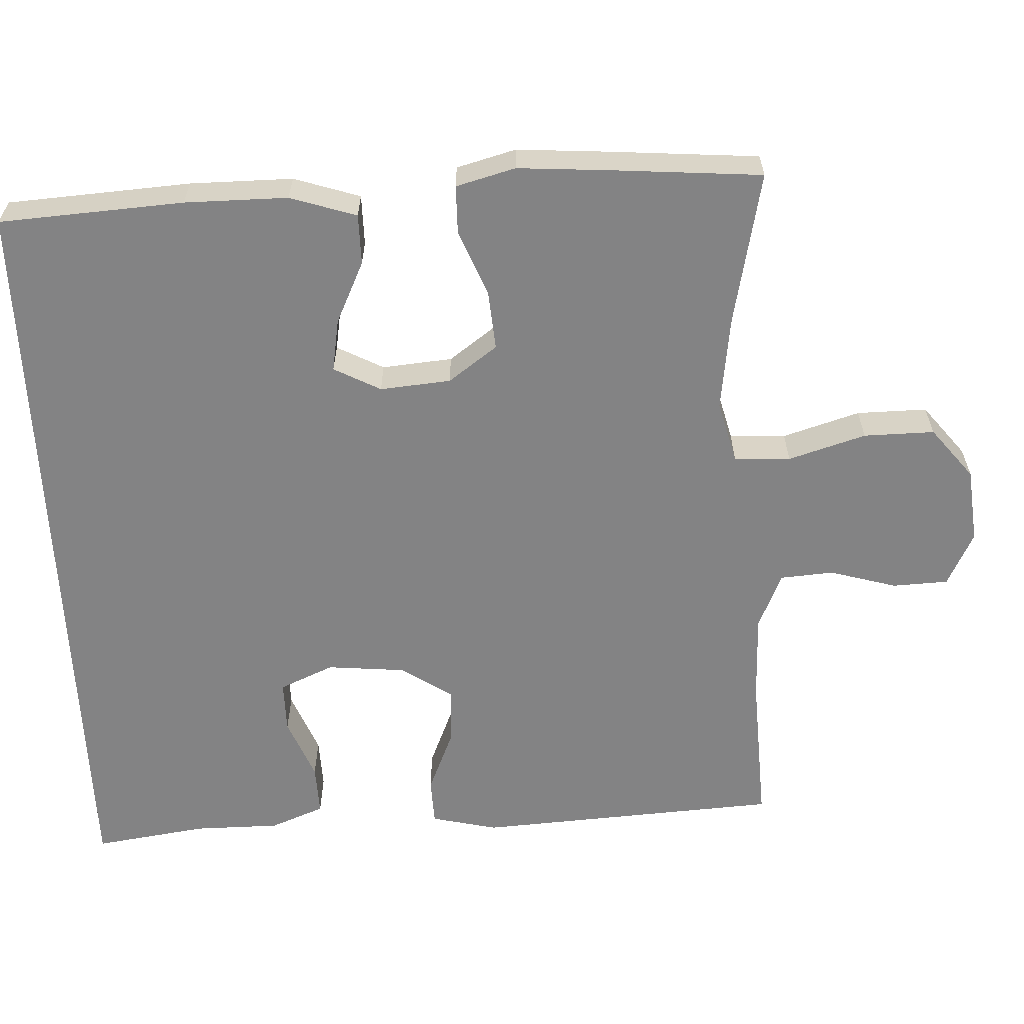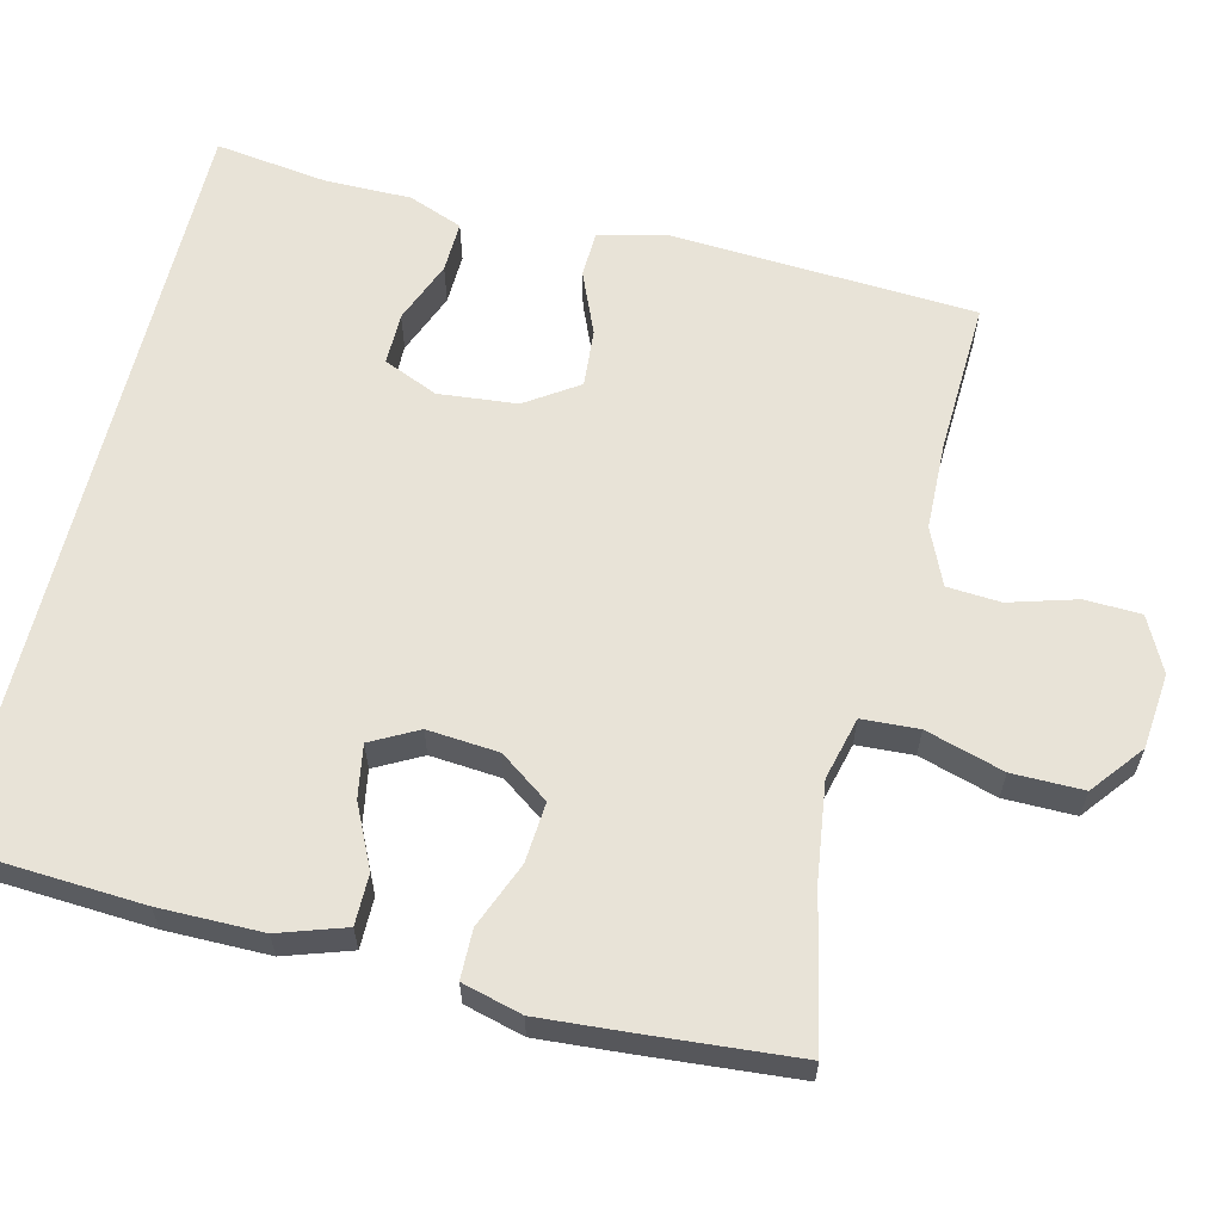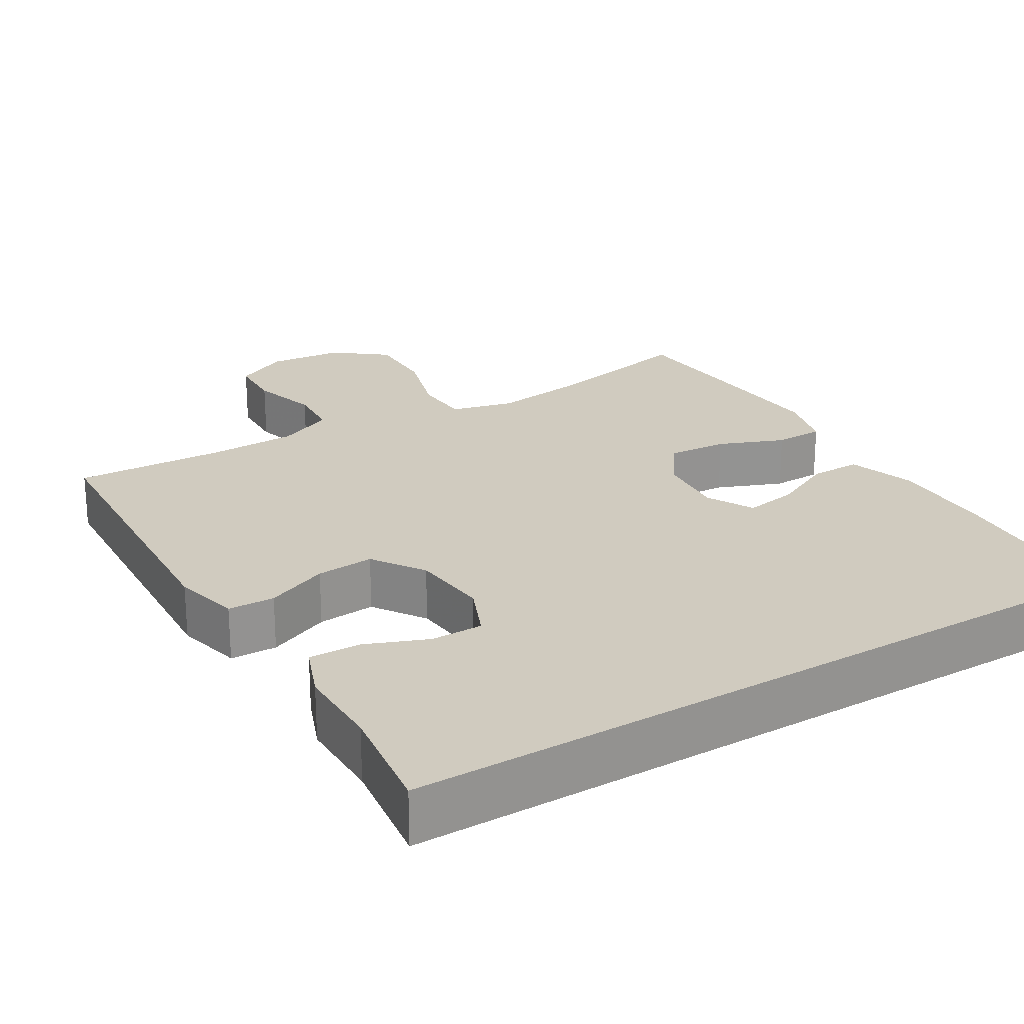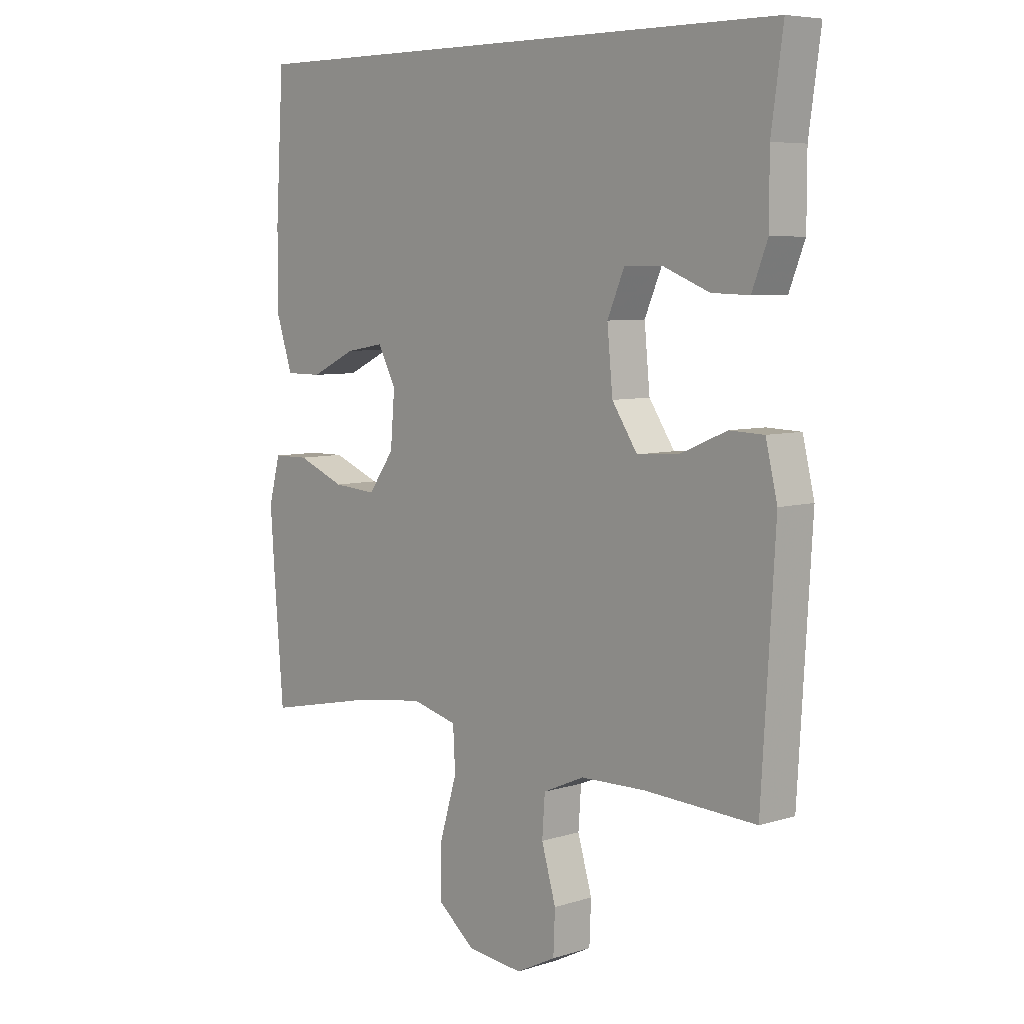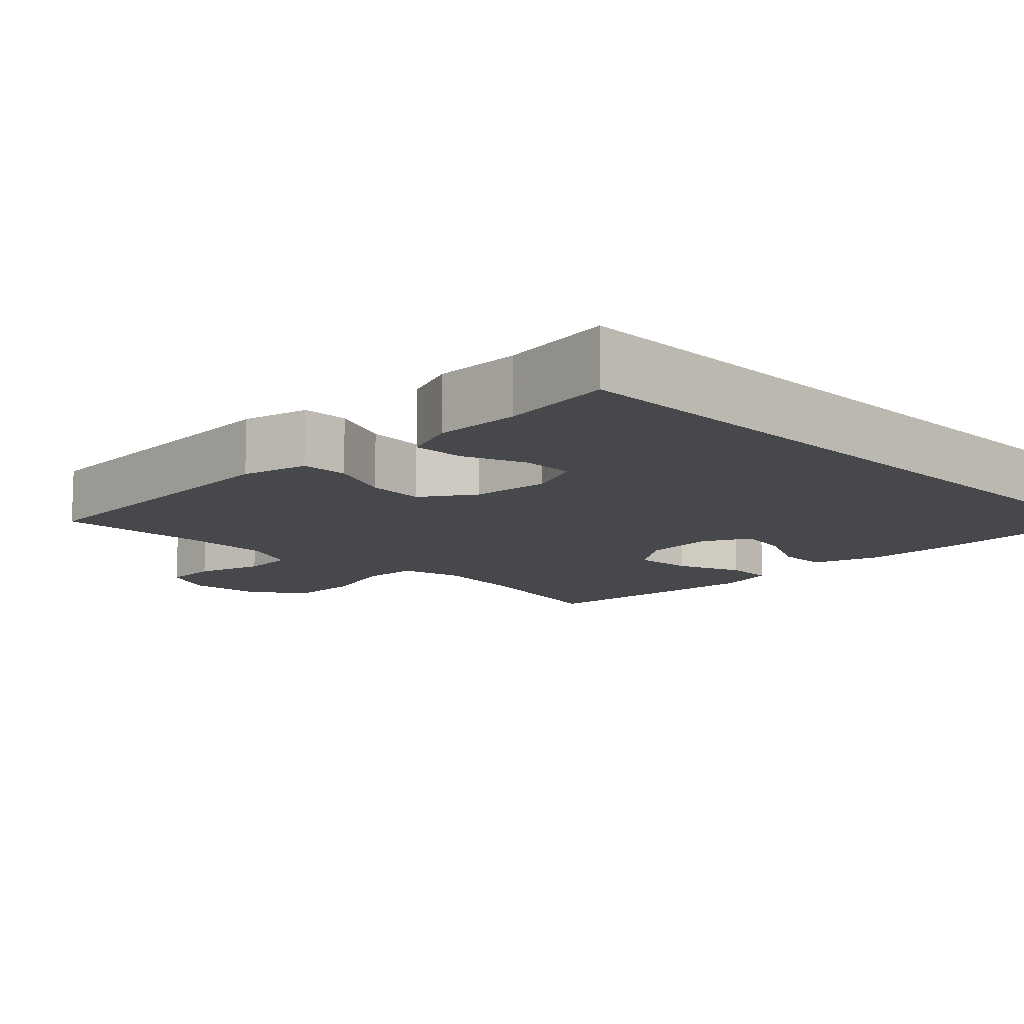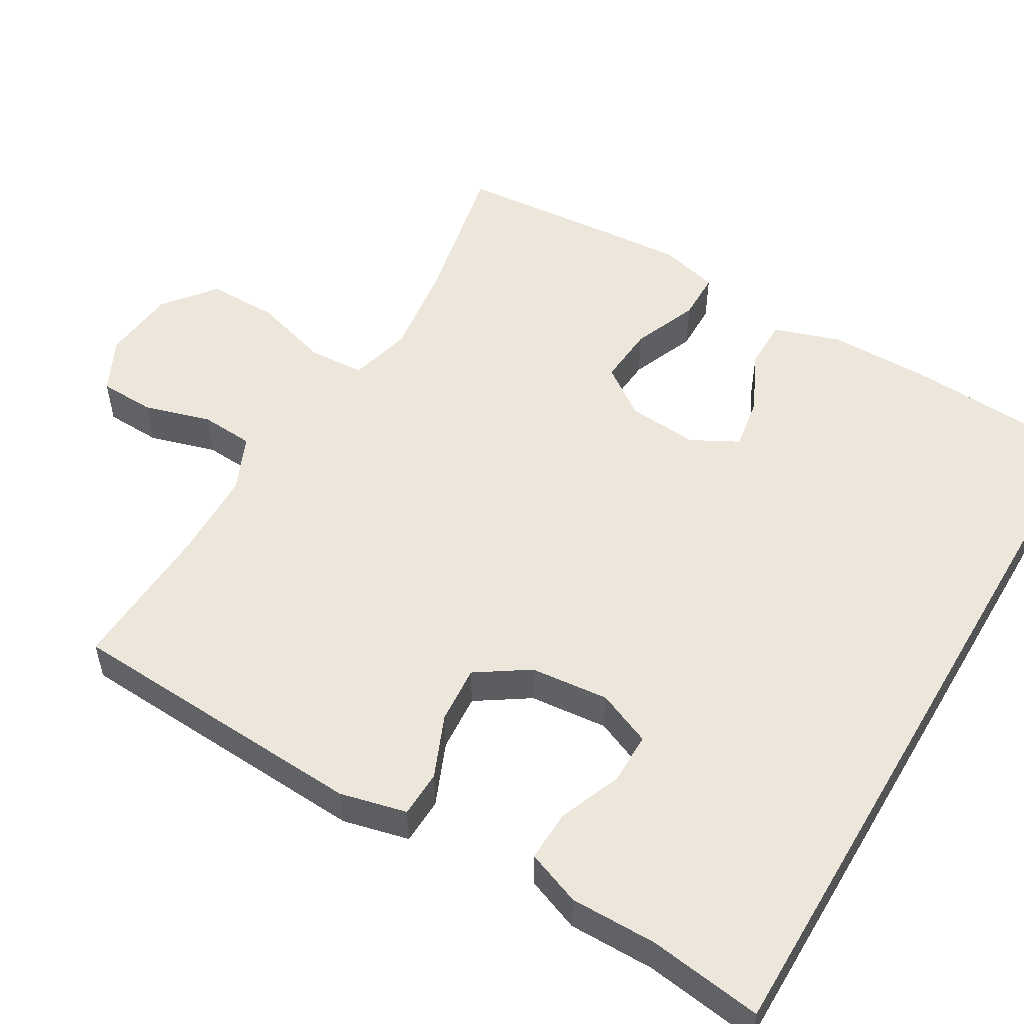
<metadata>
{"format":"obj","ext":"obj","renderer":"f3d","projection":"perspective","resolution":1024,"background":"white","views":[{"elev":-61.2,"azim":92.8,"up":"+Y"},{"elev":61.7,"azim":103.6,"up":"+Y"},{"elev":23.7,"azim":-31.3,"up":"+Y"},{"elev":6.6,"azim":-132.3,"up":"+Z"},{"elev":-11.4,"azim":-45.4,"up":"+Y"},{"elev":52.7,"azim":-59.5,"up":"+Y"}]}
</metadata>
<code>
v -0.525 0.07 0.5
v 0.484 0.07 0.5
v 0.499 0.07 0.255
v 0.499 0.07 0.118
v 0.47 0.07 0.03
v 0.403 0.07 0.03
v 0.321 0.07 0.069
v 0.251 0.07 0.081
v 0.218 0.07 0.019
v 0.226 0.07 -0.075
v 0.273 0.07 -0.14
v 0.352 0.07 -0.134
v 0.439 0.07 -0.099
v 0.504 0.07 -0.1
v 0.525 0.07 -0.179
v 0.516 0.07 -0.304
v 0.5 0.07 -0.5
v 0.297 0.07 -0.457
v 0.171 0.07 -0.44
v 0.088 0.07 -0.461
v 0.084 0.07 -0.536
v 0.115 0.07 -0.639
v 0.116 0.07 -0.733
v 0.048 0.07 -0.787
v -0.052 0.07 -0.797
v -0.124 0.07 -0.761
v -0.127 0.07 -0.687
v -0.101 0.07 -0.598
v -0.106 0.07 -0.527
v -0.181 0.07 -0.494
v -0.298 0.07 -0.491
v -0.5 0.07 -0.5
v -0.524 0.07 -0.095
v -0.503 0.07 -0.007
v -0.441 0.07 -0.005
v -0.358 0.07 -0.04
v -0.281 0.07 -0.046
v -0.235 0.07 0.023
v -0.225 0.07 0.127
v -0.256 0.07 0.199
v -0.325 0.07 0.199
v -0.408 0.07 0.166
v -0.476 0.07 0.164
v -0.504 0.07 0.236
v -0.504 0.07 0.35
v -0.525 0 0.5
v 0.484 0 0.5
v 0.499 0 0.255
v 0.499 0 0.118
v 0.47 0 0.03
v 0.403 0 0.03
v 0.321 0 0.069
v 0.251 0 0.081
v 0.218 0 0.019
v 0.226 0 -0.075
v 0.273 0 -0.14
v 0.352 0 -0.134
v 0.439 0 -0.099
v 0.504 0 -0.1
v 0.525 0 -0.179
v 0.516 0 -0.304
v 0.5 0 -0.5
v 0.297 0 -0.457
v 0.171 0 -0.44
v 0.088 0 -0.461
v 0.084 0 -0.536
v 0.115 0 -0.639
v 0.116 0 -0.733
v 0.048 0 -0.787
v -0.052 0 -0.797
v -0.124 0 -0.761
v -0.127 0 -0.687
v -0.101 0 -0.598
v -0.106 0 -0.527
v -0.181 0 -0.494
v -0.298 0 -0.491
v -0.5 0 -0.5
v -0.524 0 -0.095
v -0.503 0 -0.007
v -0.441 0 -0.005
v -0.358 0 -0.04
v -0.281 0 -0.046
v -0.235 0 0.023
v -0.225 0 0.127
v -0.256 0 0.199
v -0.325 0 0.199
v -0.408 0 0.166
v -0.476 0 0.164
v -0.504 0 0.236
v -0.504 0 0.35
f 43 44 45
f 42 43 45
f 41 42 45
f 1 2 3
f 45 1 3
f 41 45 3
f 40 41 3
f 39 40 3 4
f 38 39 4
f 34 35 36
f 33 34 36
f 32 33 36
f 31 32 36
f 30 31 36 37
f 29 30 37 38
f 26 27 28
f 25 26 28
f 24 25 28
f 23 24 28
f 22 23 28
f 21 22 28
f 20 21 28 29
f 16 17 18
f 15 16 18
f 14 15 18
f 13 14 18
f 12 13 18
f 11 12 18 19
f 10 11 19 20
f 4 5 6 7
f 4 7 8
f 38 4 8
f 20 29 38
f 10 20 38
f 9 10 38
f 8 9 38
f 90 89 88
f 90 88 87
f 90 87 86
f 48 47 46
f 48 46 90
f 48 90 86
f 48 86 85
f 49 48 85 84
f 49 84 83
f 81 80 79
f 81 79 78
f 81 78 77
f 81 77 76
f 82 81 76 75
f 83 82 75 74
f 73 72 71
f 73 71 70
f 73 70 69
f 73 69 68
f 73 68 67
f 73 67 66
f 74 73 66 65
f 63 62 61
f 63 61 60
f 63 60 59
f 63 59 58
f 63 58 57
f 64 63 57 56
f 65 64 56 55
f 52 51 50 49
f 53 52 49
f 53 49 83
f 83 74 65
f 83 65 55
f 83 55 54
f 83 54 53
f 1 46 47 2
f 2 47 48 3
f 3 48 49 4
f 4 49 50 5
f 5 50 51 6
f 6 51 52 7
f 7 52 53 8
f 8 53 54 9
f 9 54 55 10
f 10 55 56 11
f 11 56 57 12
f 12 57 58 13
f 13 58 59 14
f 14 59 60 15
f 15 60 61 16
f 16 61 62 17
f 17 62 63 18
f 18 63 64 19
f 19 64 65 20
f 20 65 66 21
f 21 66 67 22
f 22 67 68 23
f 23 68 69 24
f 24 69 70 25
f 25 70 71 26
f 26 71 72 27
f 27 72 73 28
f 28 73 74 29
f 29 74 75 30
f 30 75 76 31
f 31 76 77 32
f 32 77 78 33
f 33 78 79 34
f 34 79 80 35
f 35 80 81 36
f 36 81 82 37
f 37 82 83 38
f 38 83 84 39
f 39 84 85 40
f 40 85 86 41
f 41 86 87 42
f 42 87 88 43
f 43 88 89 44
f 44 89 90 45
f 45 90 46 1

</code>
